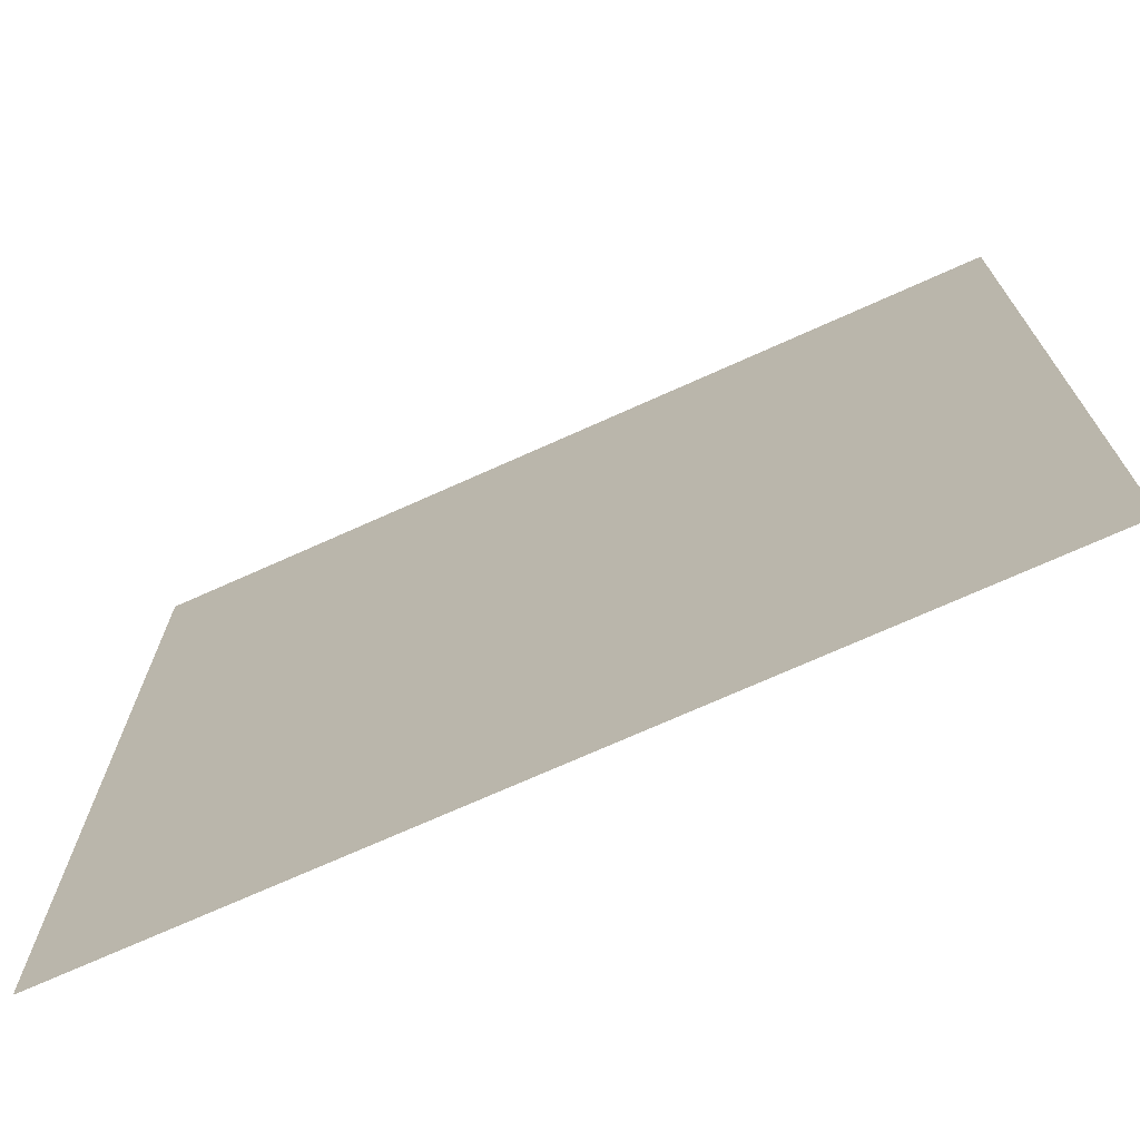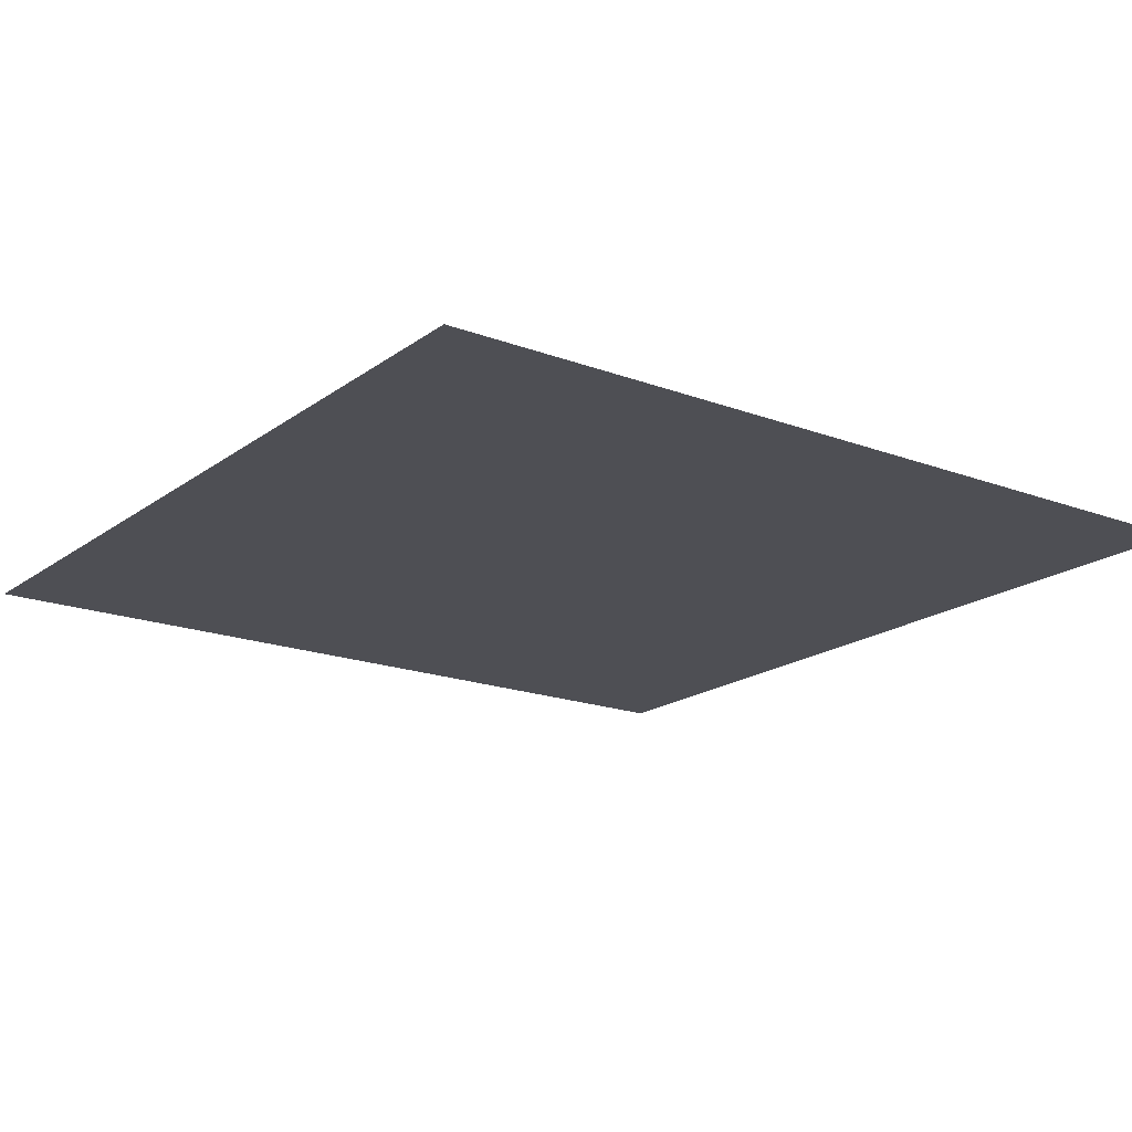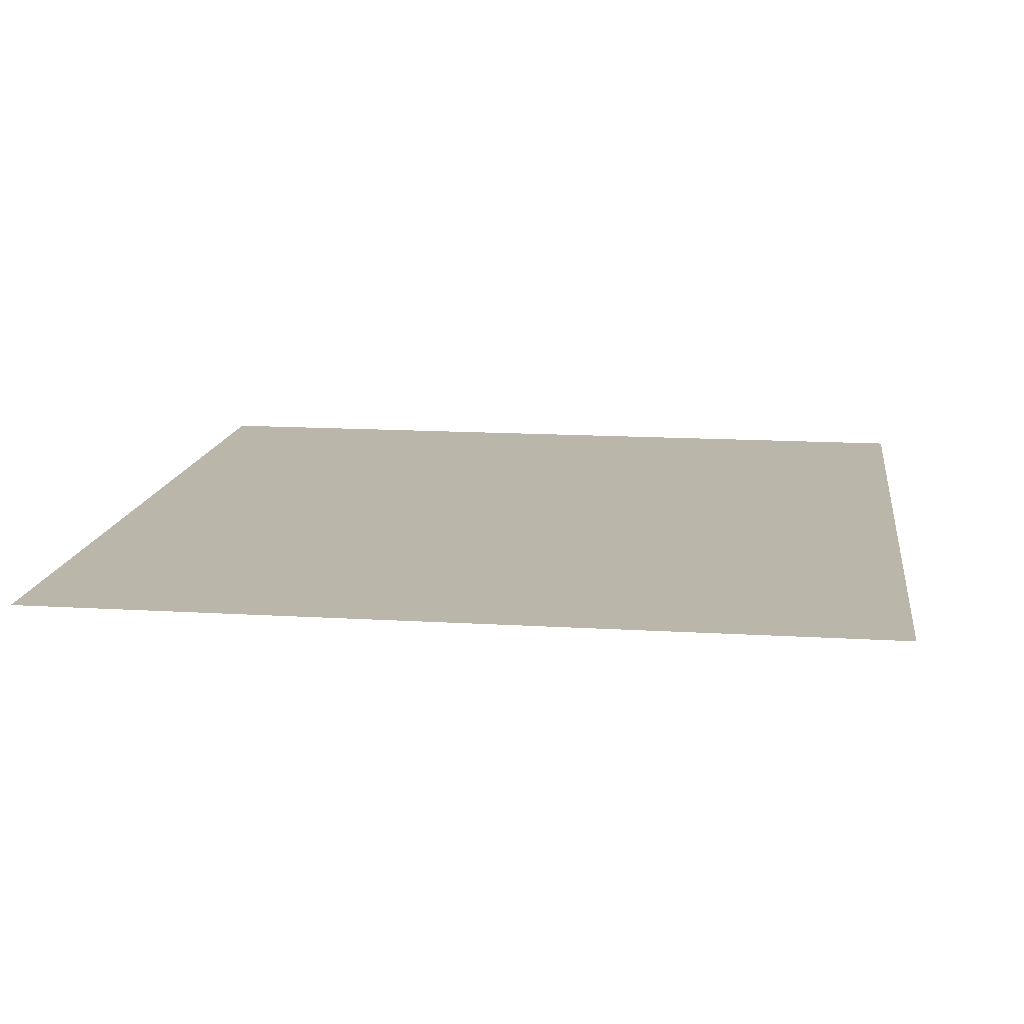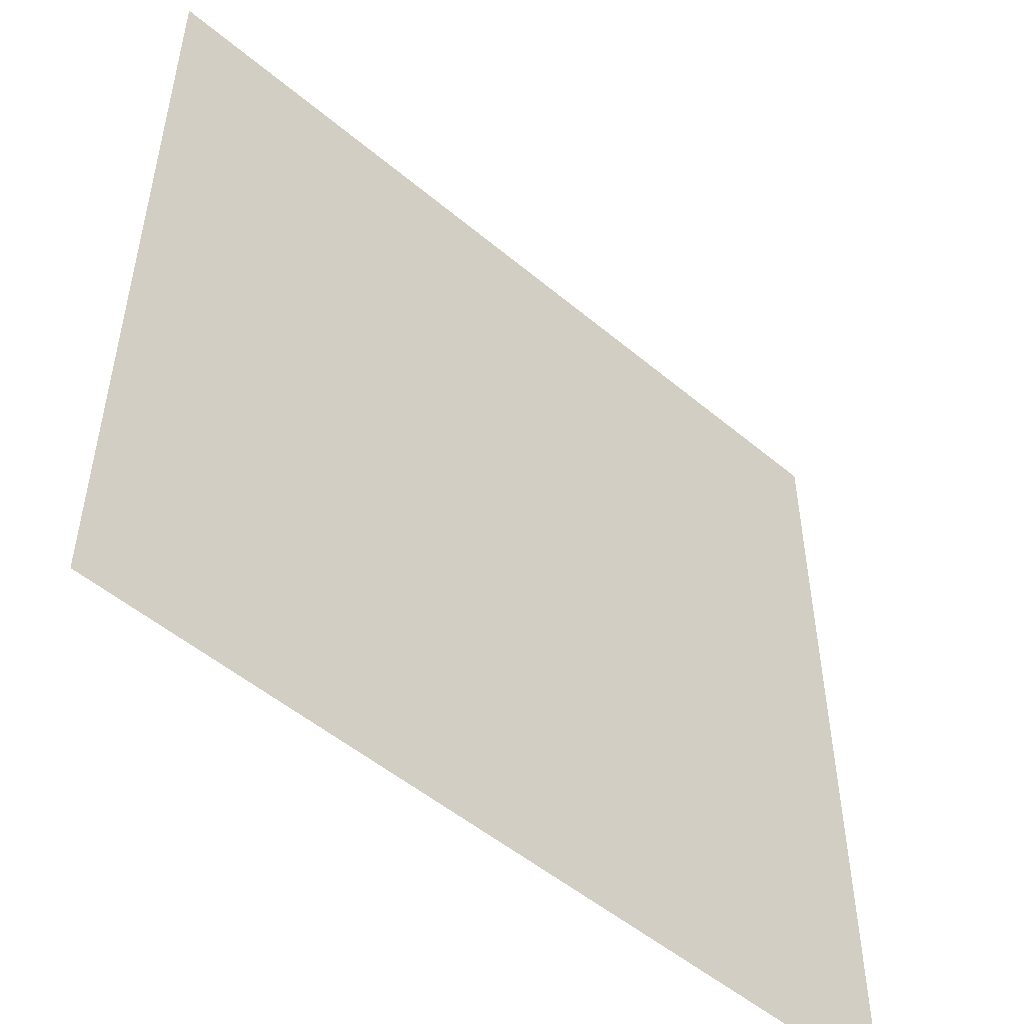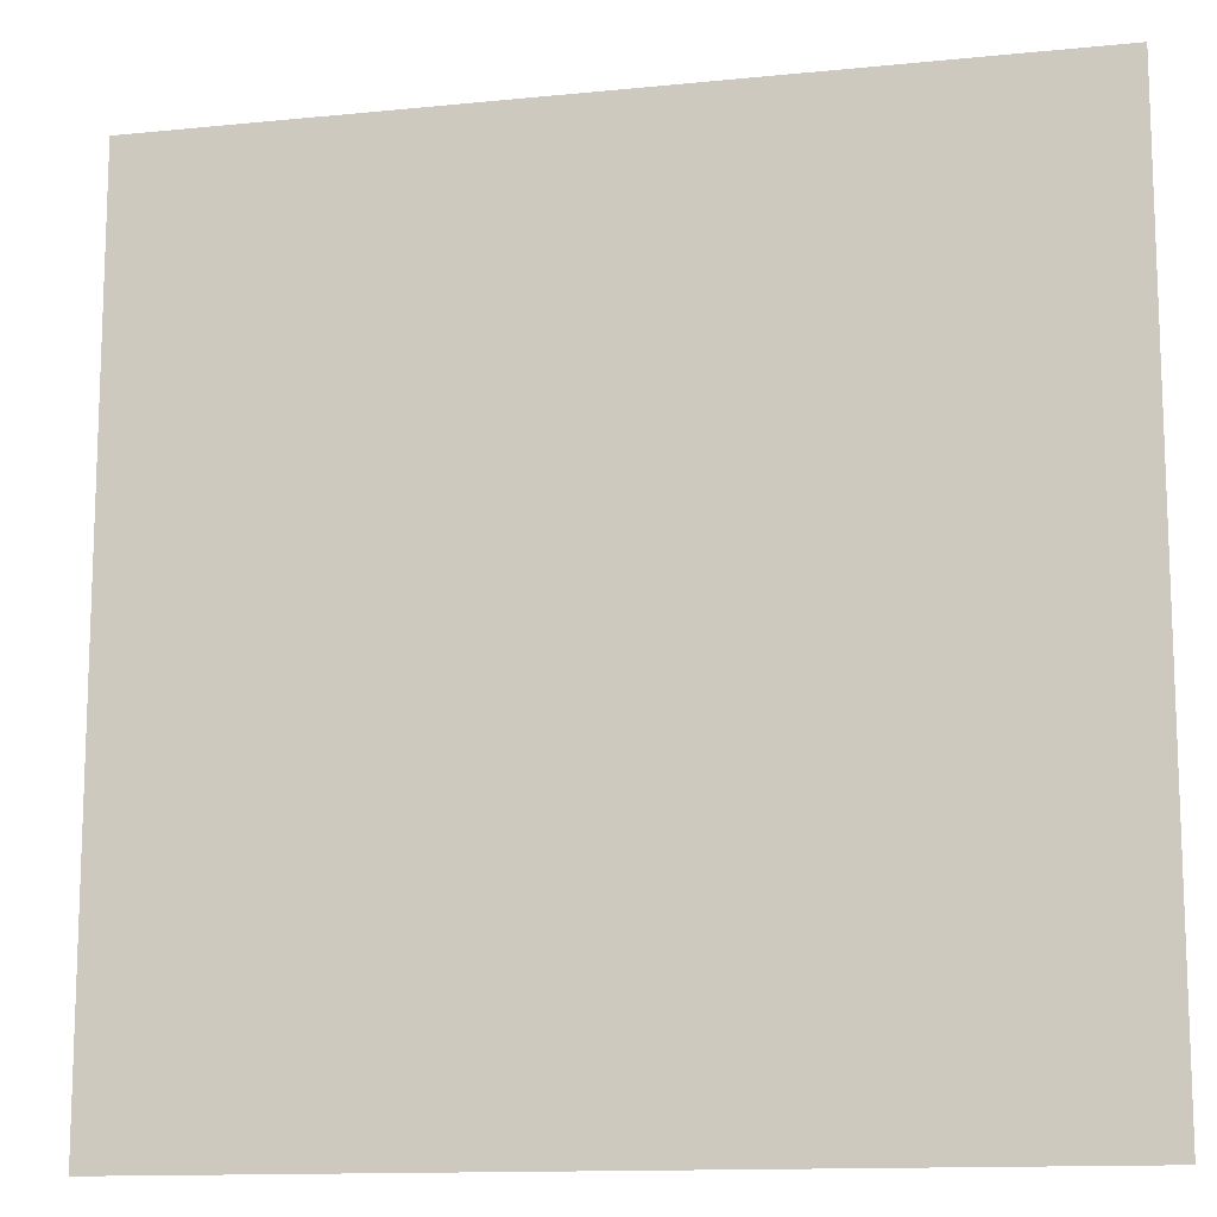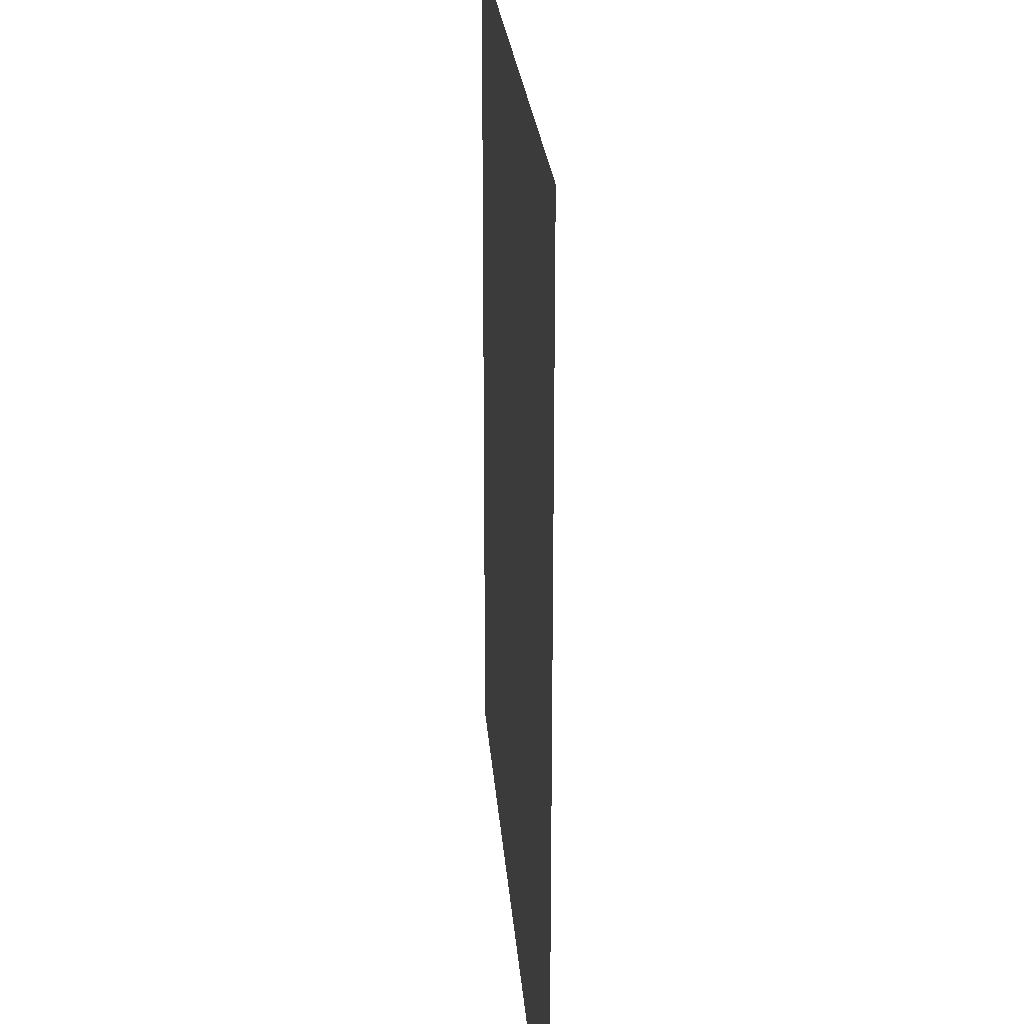
<metadata>
{"format":"obj","ext":"obj","renderer":"f3d","projection":"perspective","resolution":1024,"background":"white","views":[{"elev":-72.2,"azim":-155.8,"up":"+Z"},{"elev":-18.3,"azim":54.0,"up":"+Y"},{"elev":14.1,"azim":7.7,"up":"+Y"},{"elev":-51.6,"azim":-42.3,"up":"+Z"},{"elev":-13.0,"azim":-167.0,"up":"+Z"},{"elev":22.8,"azim":-94.1,"up":"+Z"}]}
</metadata>
<code>
v -1 -0 1
v 1 -0 1
v 1 0 -1
v -1 0 -1
f 1 2 3 4

</code>
